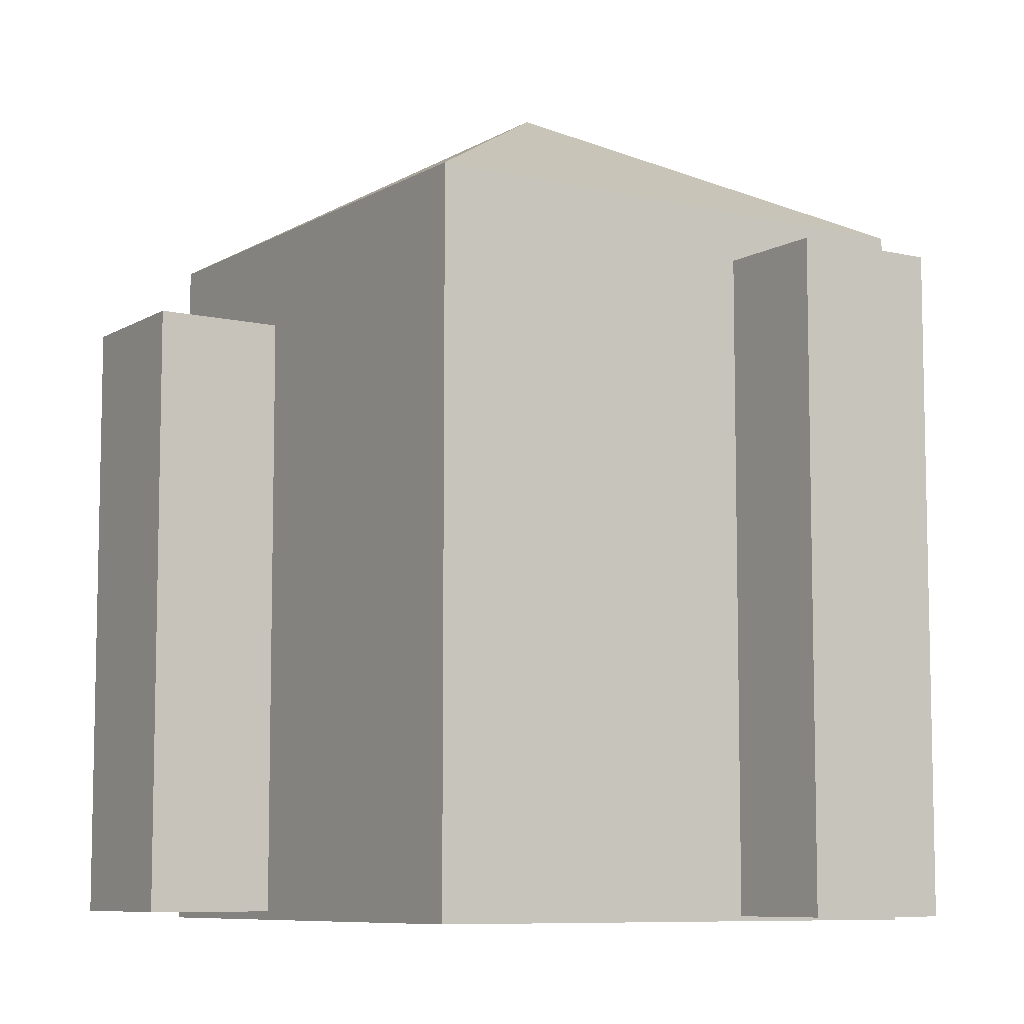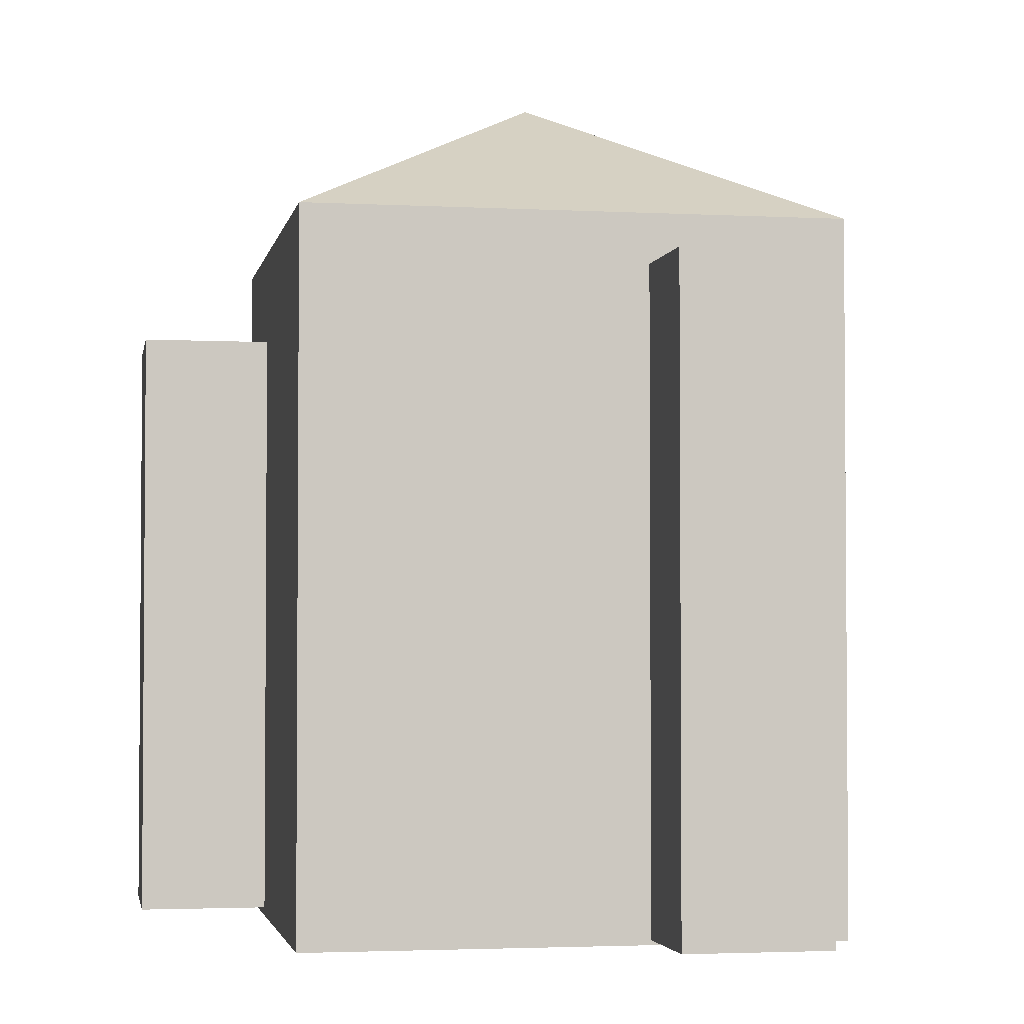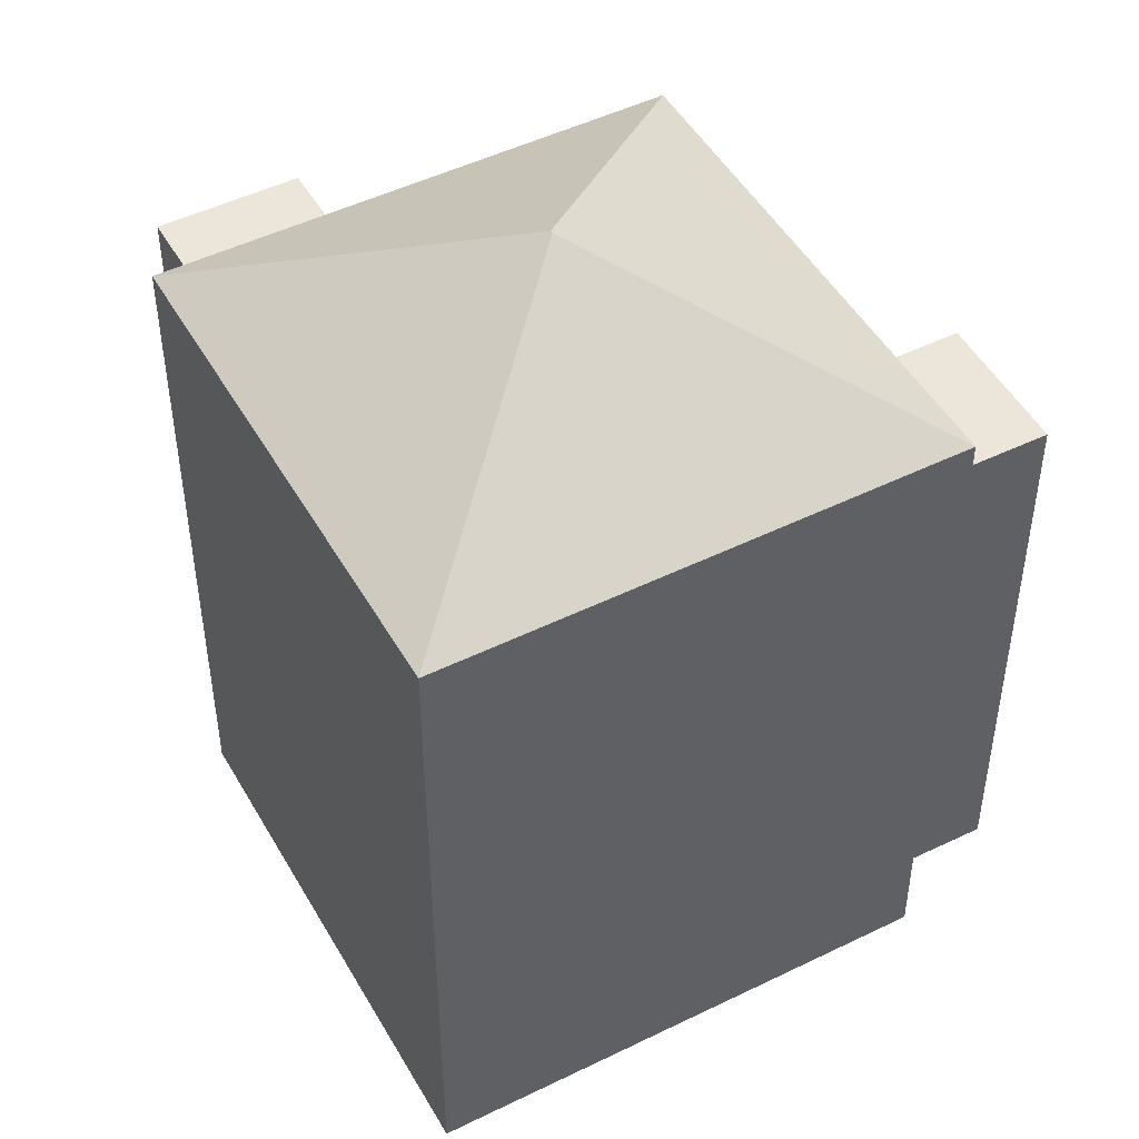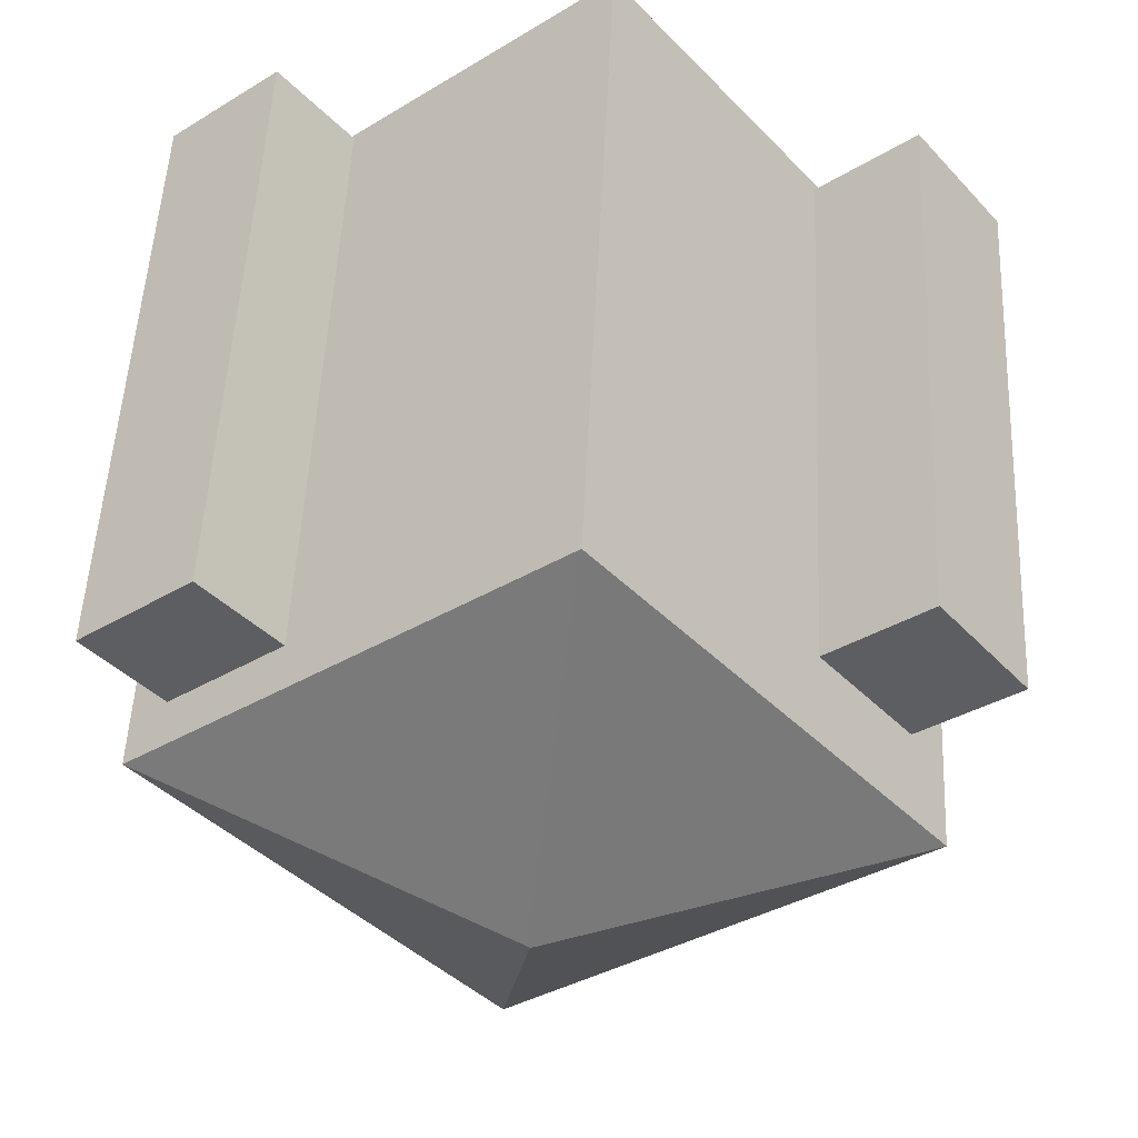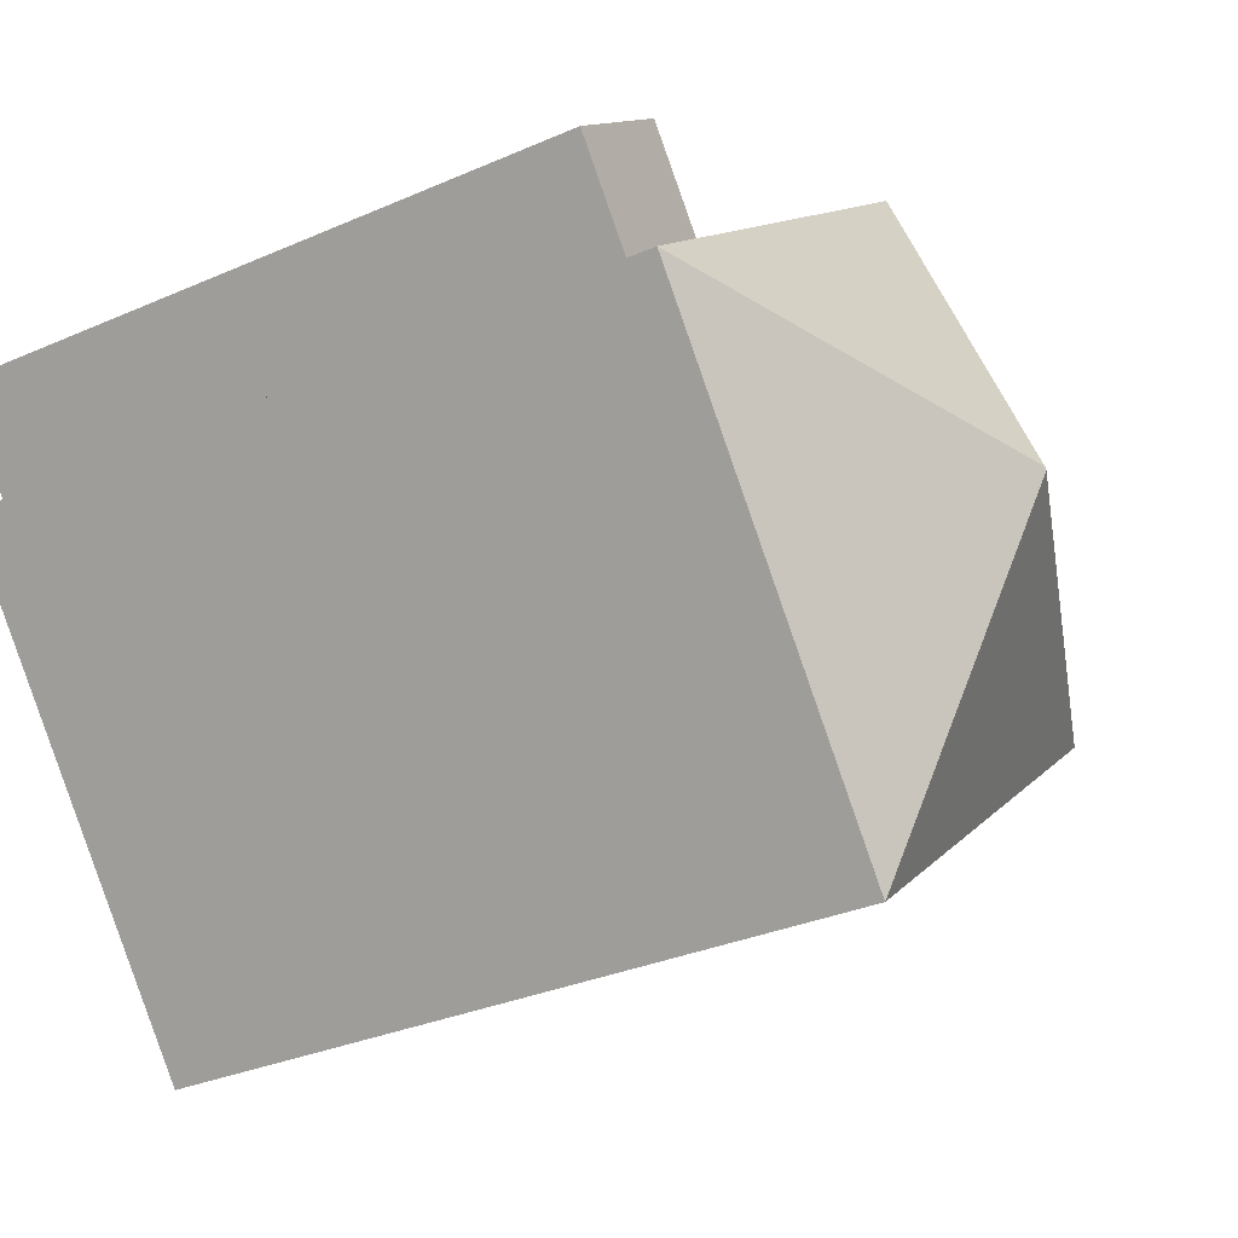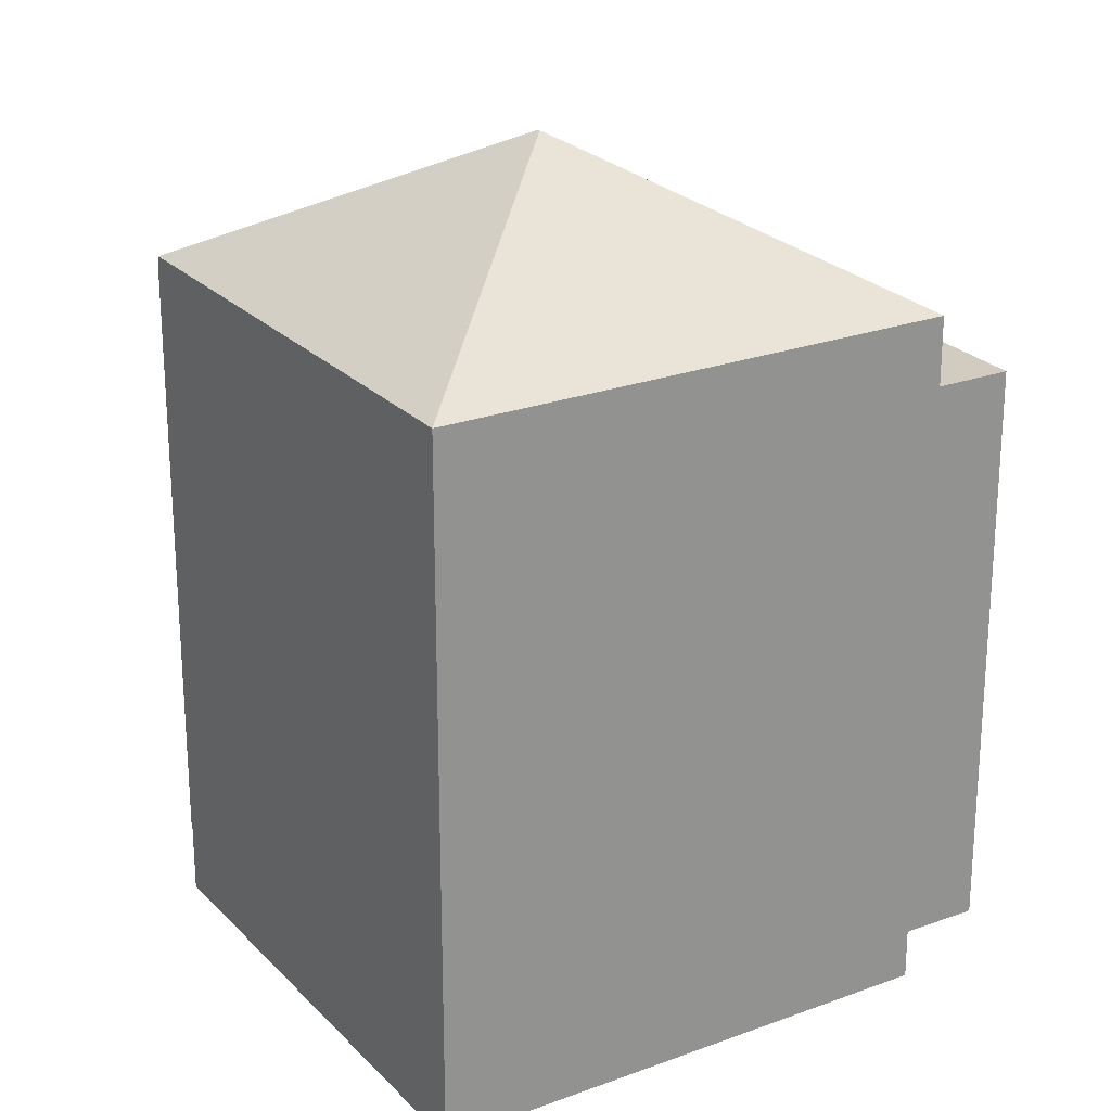
<metadata>
{"format":"obj","ext":"obj","renderer":"f3d","projection":"perspective","resolution":1024,"background":"white","views":[{"elev":-8.1,"azim":6.0,"up":"+Y"},{"elev":-2.8,"azim":28.5,"up":"+Y"},{"elev":48.4,"azim":-169.7,"up":"+Y"},{"elev":51.7,"azim":-177.3,"up":"+Z"},{"elev":-31.8,"azim":121.7,"up":"+Z"},{"elev":23.9,"azim":-172.8,"up":"+Y"}]}
</metadata>
<code>
v  0.7912 -5.757e-17 0.9401
v  0.6407 -3.335e-16 5.447
v  -1.474 -1.682e-16 2.747
v  2.916 -2.201e-16 3.594
v  15.37 -0.08 6.669
v  16.27 -0.08 2.464
v  17.97 -0.08 4.563
v  13.72 -0.08 4.666
v  0 -0.19 -1.163e-17
v  17.2 -0.19 1.859
v  7.718 -0.19 9.545
v  9.478 -0.19 -7.686
v  2.916 13.68 3.594
v  0.7914 13.68 0.9397
v  -1.474 13.68 2.746
v  0.641 13.68 5.446
v  15.37 14.71 6.669
v  13.72 14.71 4.665
v  17.97 14.71 4.562
v  16.27 14.71 2.463
v  7.718 15.84 9.545
v  17.2 15.84 1.859
v  0.0003413 15.84 -0.0005077
v  9.478 15.84 -7.686
v  8.575 19.24 0.9008
v  8.621 19.24 0.9572
g defaultobject
f 1 2 3
f 2 1 4
f 5 6 7
f 6 5 8
f 9 10 11
f 10 9 12
f 1 13 4
f 13 1 14
f 15 1 3
f 1 15 14
f 16 3 2
f 3 16 15
f 4 16 2
f 16 4 13
f 17 8 5
f 8 17 18
f 7 17 5
f 17 7 19
f 6 19 7
f 19 6 20
f 18 6 8
f 6 18 20
f 10 21 11
f 21 10 22
f 21 9 11
f 9 21 23
f 23 12 9
f 12 23 24
f 12 22 10
f 22 12 24
f 13 15 16
f 15 13 14
f 18 19 20
f 19 18 17
f 25 24 23
f 25 21 26
f 21 25 23
f 25 22 24
f 22 25 26
f 21 22 26

</code>
